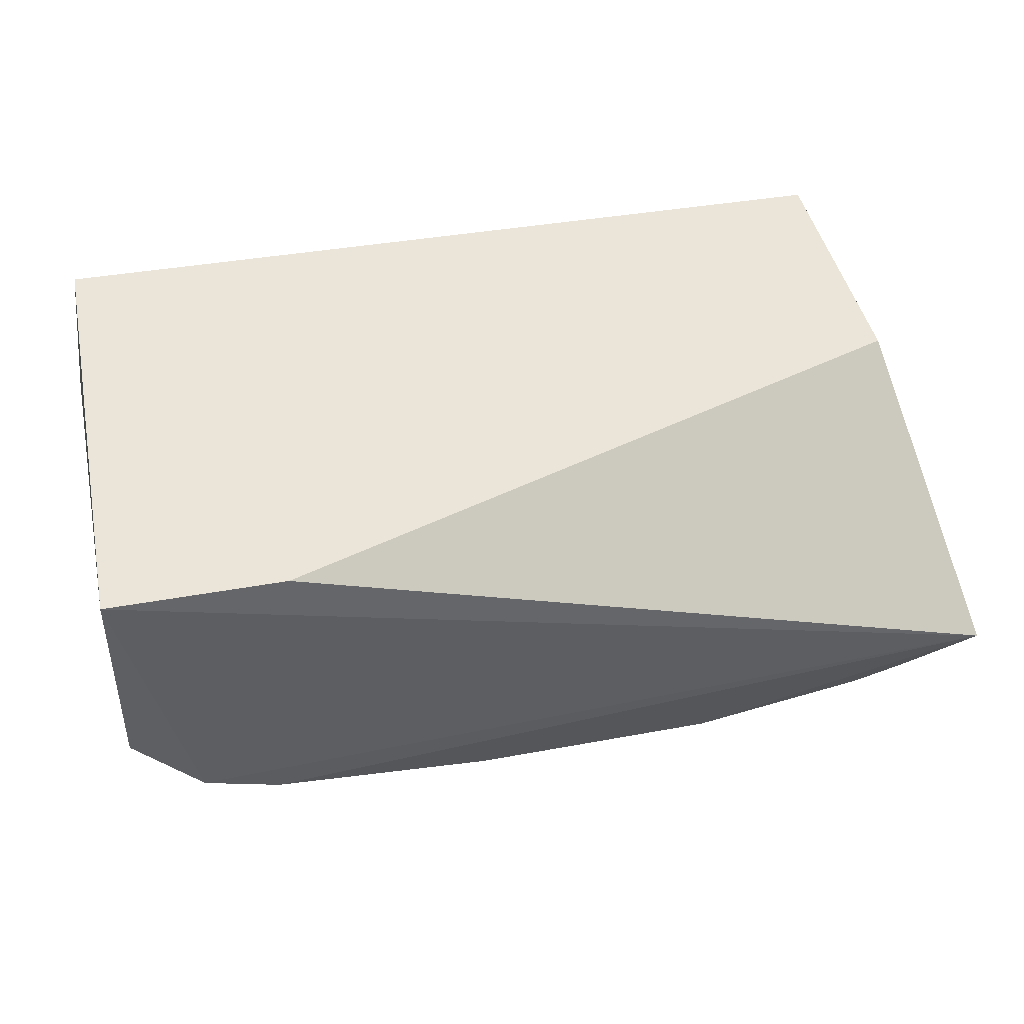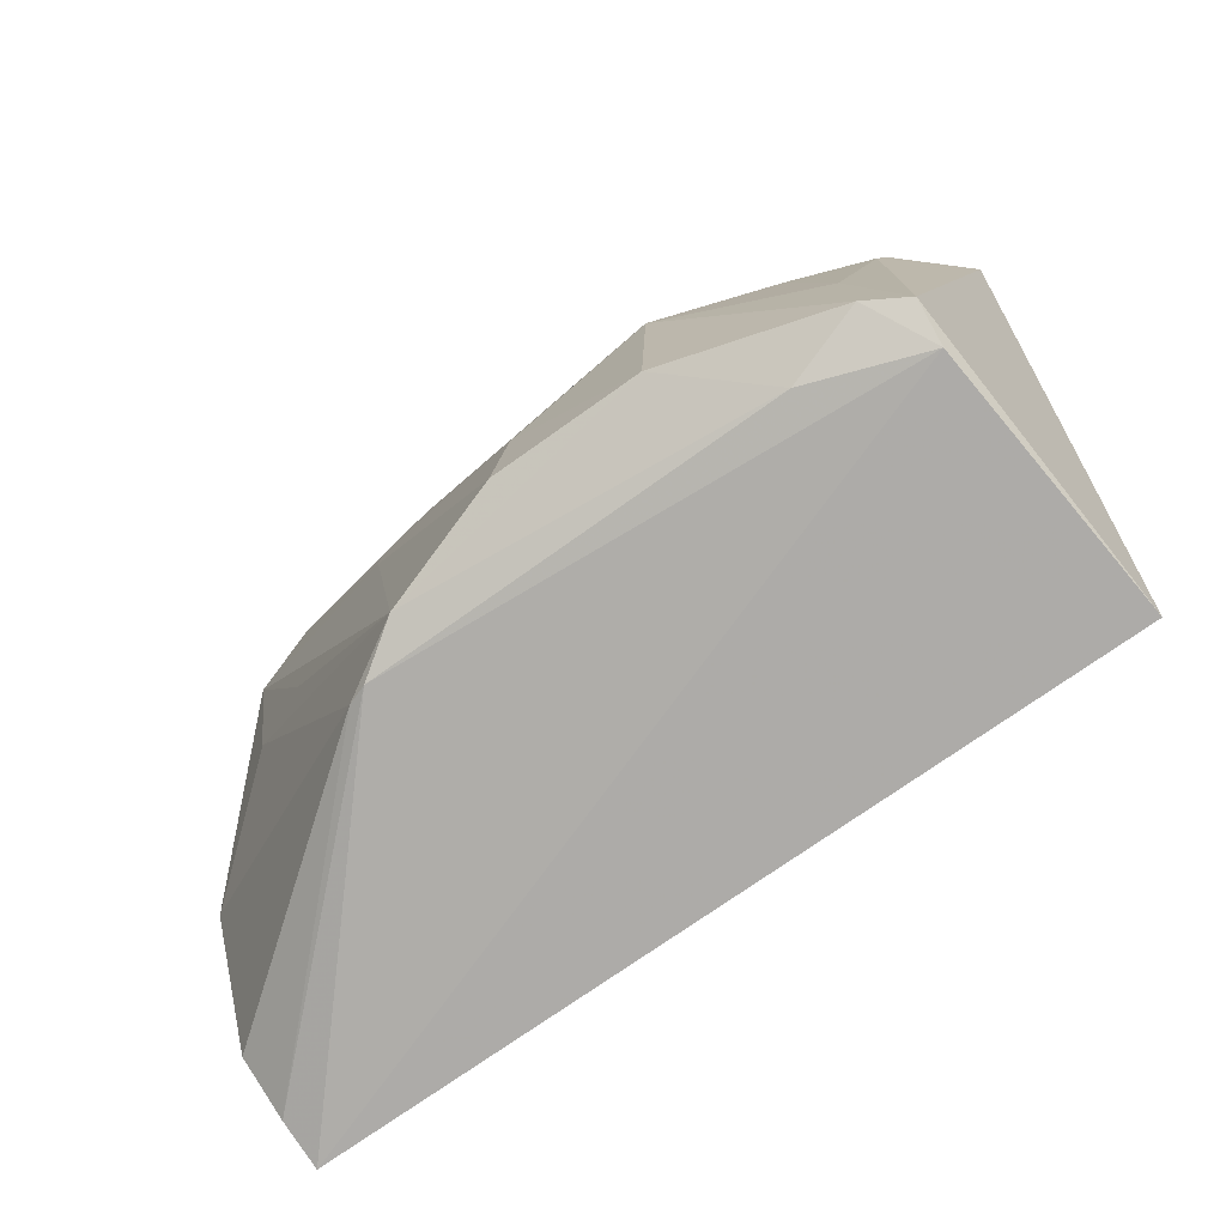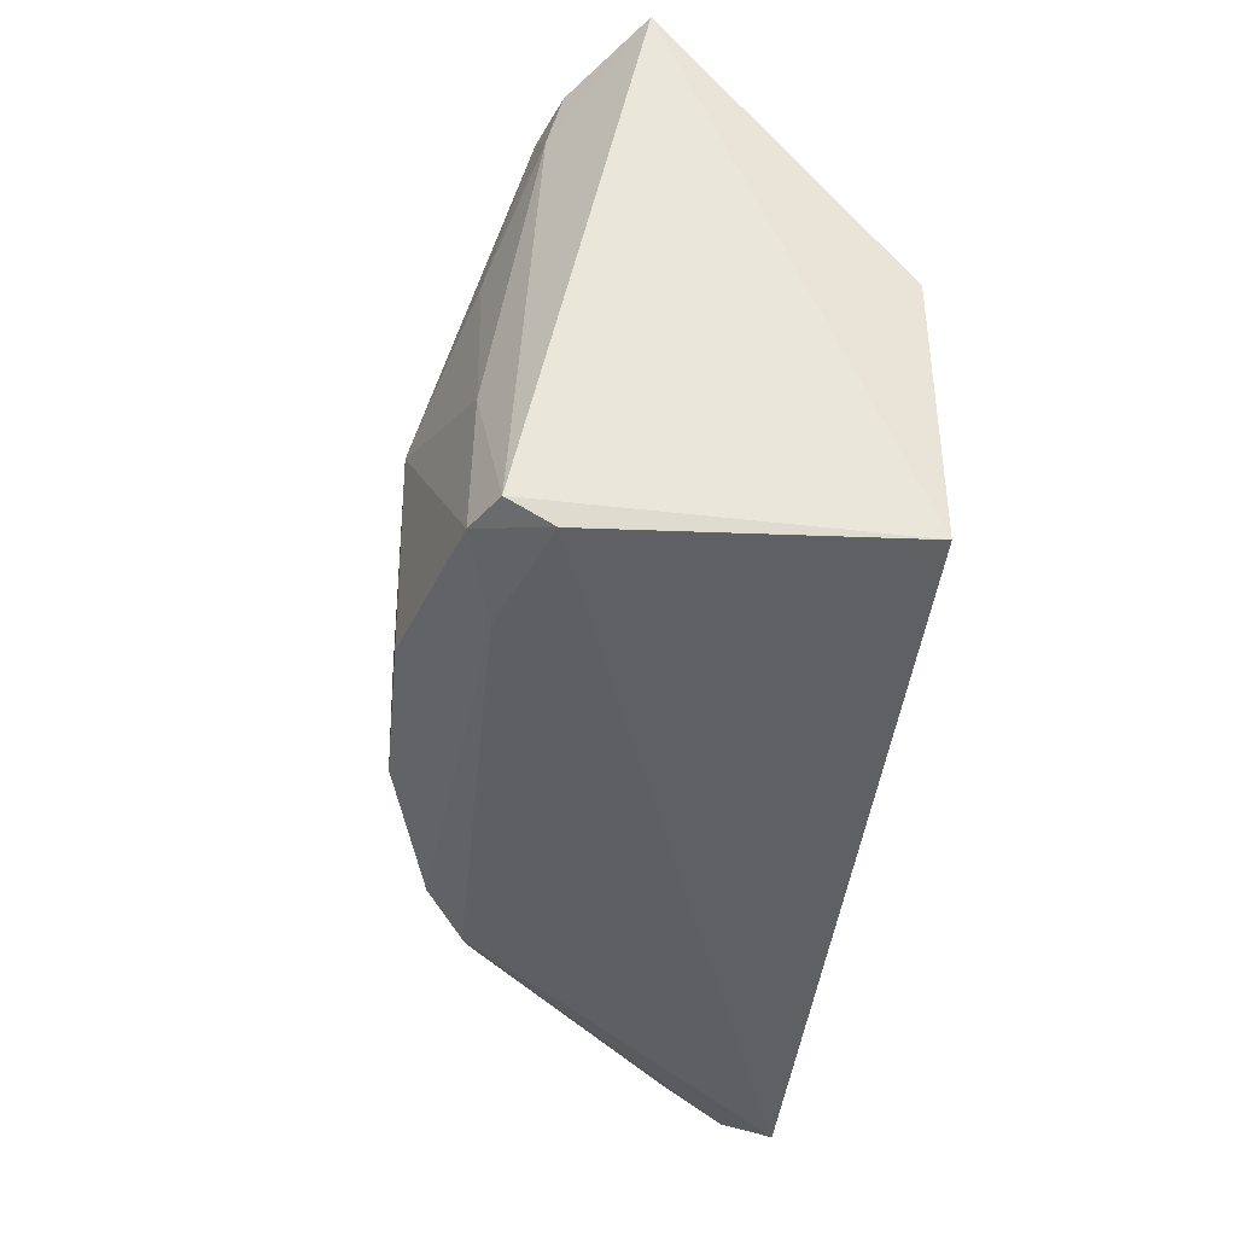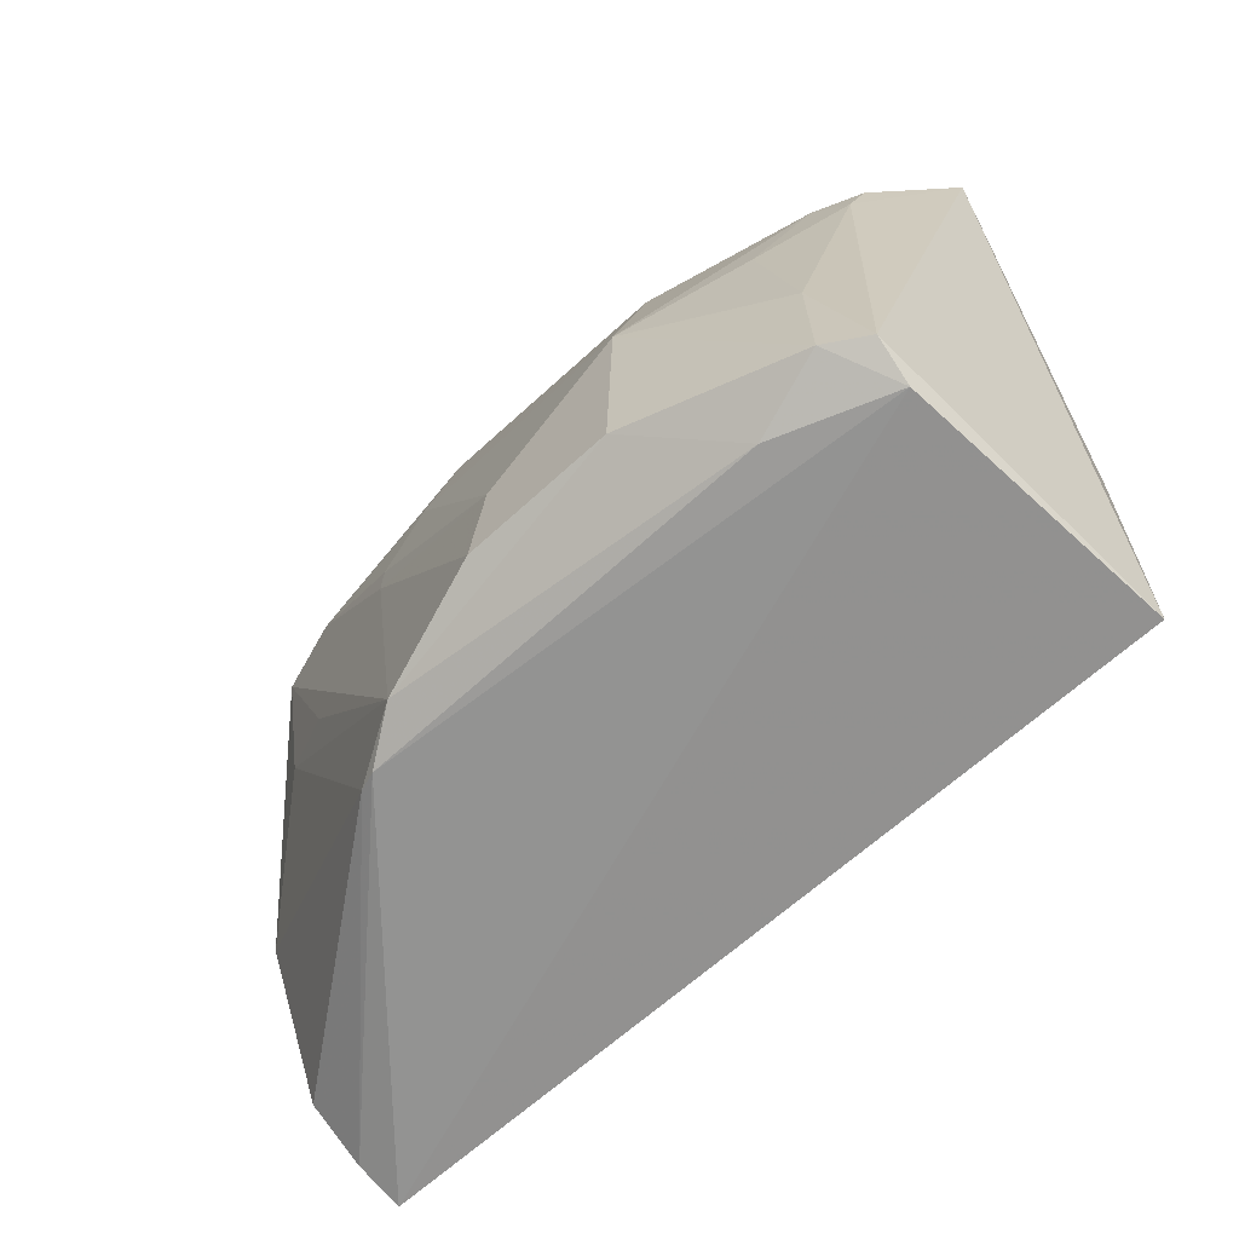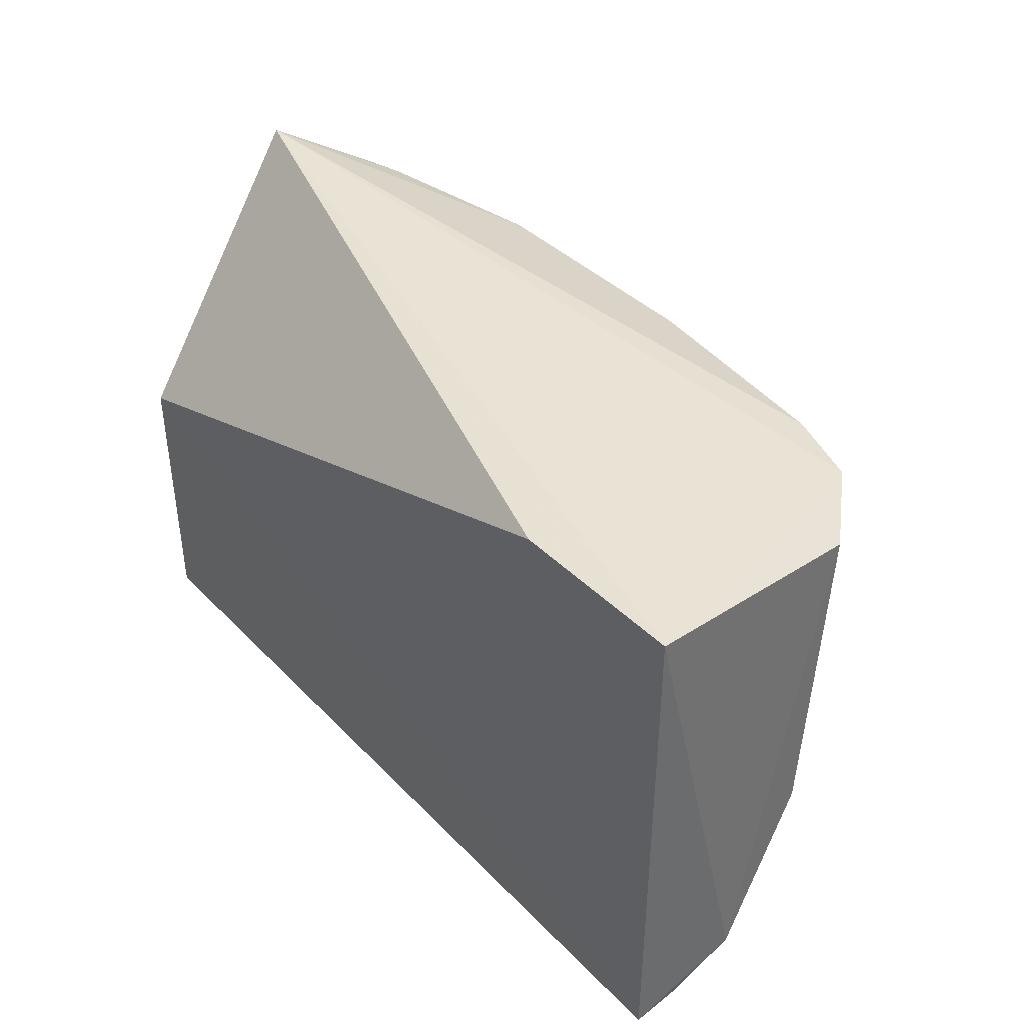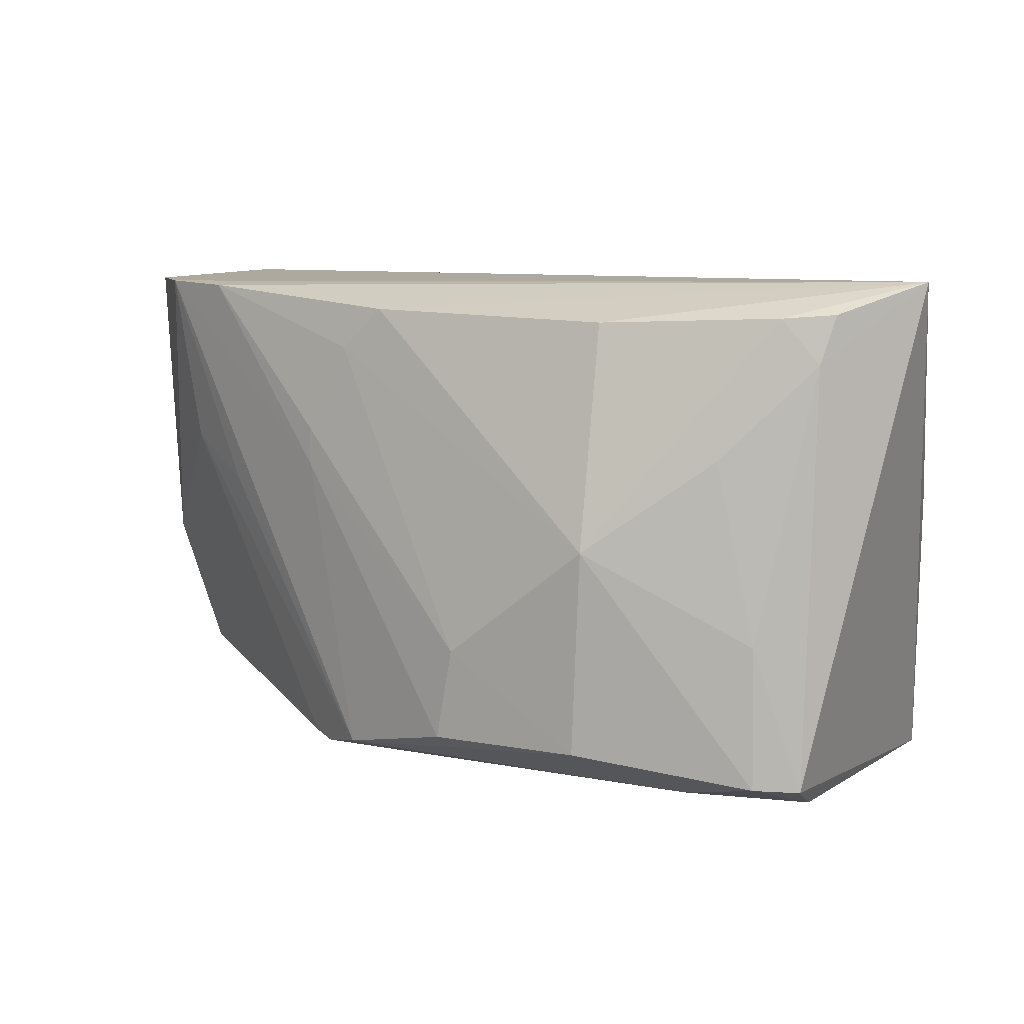
<metadata>
{"format":"obj","ext":"obj","renderer":"f3d","projection":"perspective","resolution":1024,"background":"white","views":[{"elev":45.1,"azim":-11.8,"up":"+Y"},{"elev":-74.9,"azim":34.8,"up":"+Z"},{"elev":-41.5,"azim":83.7,"up":"+Z"},{"elev":-64.5,"azim":42.3,"up":"+Z"},{"elev":39.3,"azim":-129.1,"up":"+Z"},{"elev":10.4,"azim":26.8,"up":"+Z"}]}
</metadata>
<code>
v 0.1019 -0.05206 0.0477
v 0.09579 -0.05794 0.04511
v 0.09431 -0.05751 0.002055
v 0.02168 -0.03227 0.0006159
v 0.02164 -0.03246 0.04551
v 0.09664 -0.03254 0.001352
v 0.09474 -0.0612 0.004056
v 0.02754 -0.05743 0.04592
v 0.09687 -0.03246 0.02572
v 0.0948 -0.05913 0.04092
v 0.04683 -0.06073 0.002199
v 0.05424 -0.06302 0.04447
v 0.02152 -0.0509 0.04566
v 0.03748 -0.03246 0.04551
v 0.08403 -0.0611 0.0025
v 0.07633 -0.06331 0.04412
v 0.03429 -0.05968 0.04583
v 0.02058 -0.0414 0.005623
v 0.09114 -0.06328 0.004335
v 0.09151 -0.05969 0.04477
v 0.05126 -0.06382 0.003552
v 0.02151 -0.03663 0.00169
v 0.02106 -0.04842 0.01924
v 0.09087 -0.06305 0.01687
v 0.04679 -0.06335 0.02978
v 0.07583 -0.06744 0.006537
v 0.04494 -0.06001 0.002789
v 0.0767 -0.06781 0.02472
v 0.04682 -0.0633 0.03308
v 0.02917 -0.05606 0.03055
v 0.08725 -0.06312 0.03276
v 0.06235 -0.06734 0.006361
v 0.05046 -0.06307 0.04079
v 0.03579 -0.05912 0.02685
v 0.06396 -0.0676 0.01456
f 6 3 4
f 7 6 1
f 7 3 6
f 8 1 5
f 9 1 6
f 9 6 4
f 10 7 1
f 10 1 2
f 11 4 3
f 13 8 5
f 14 5 1
f 14 1 9
f 14 9 4
f 14 4 5
f 15 11 3
f 16 1 12
f 17 12 1
f 17 1 8
f 18 13 5
f 18 5 4
f 19 15 3
f 19 3 7
f 20 2 1
f 20 1 16
f 20 10 2
f 21 11 15
f 22 18 4
f 22 4 11
f 23 8 13
f 23 13 18
f 24 19 7
f 24 7 10
f 25 17 8
f 25 8 21
f 26 21 15
f 26 15 19
f 27 22 11
f 27 18 22
f 27 23 18
f 27 11 21
f 28 20 16
f 28 16 12
f 28 26 19
f 28 19 24
f 29 17 25
f 30 27 21
f 30 8 23
f 30 23 27
f 31 28 24
f 31 24 10
f 31 10 20
f 31 20 28
f 32 25 21
f 32 21 26
f 33 12 17
f 33 17 29
f 33 28 12
f 34 30 21
f 34 21 8
f 34 8 30
f 35 32 26
f 35 26 28
f 35 29 25
f 35 25 32
f 35 33 29
f 35 28 33

</code>
